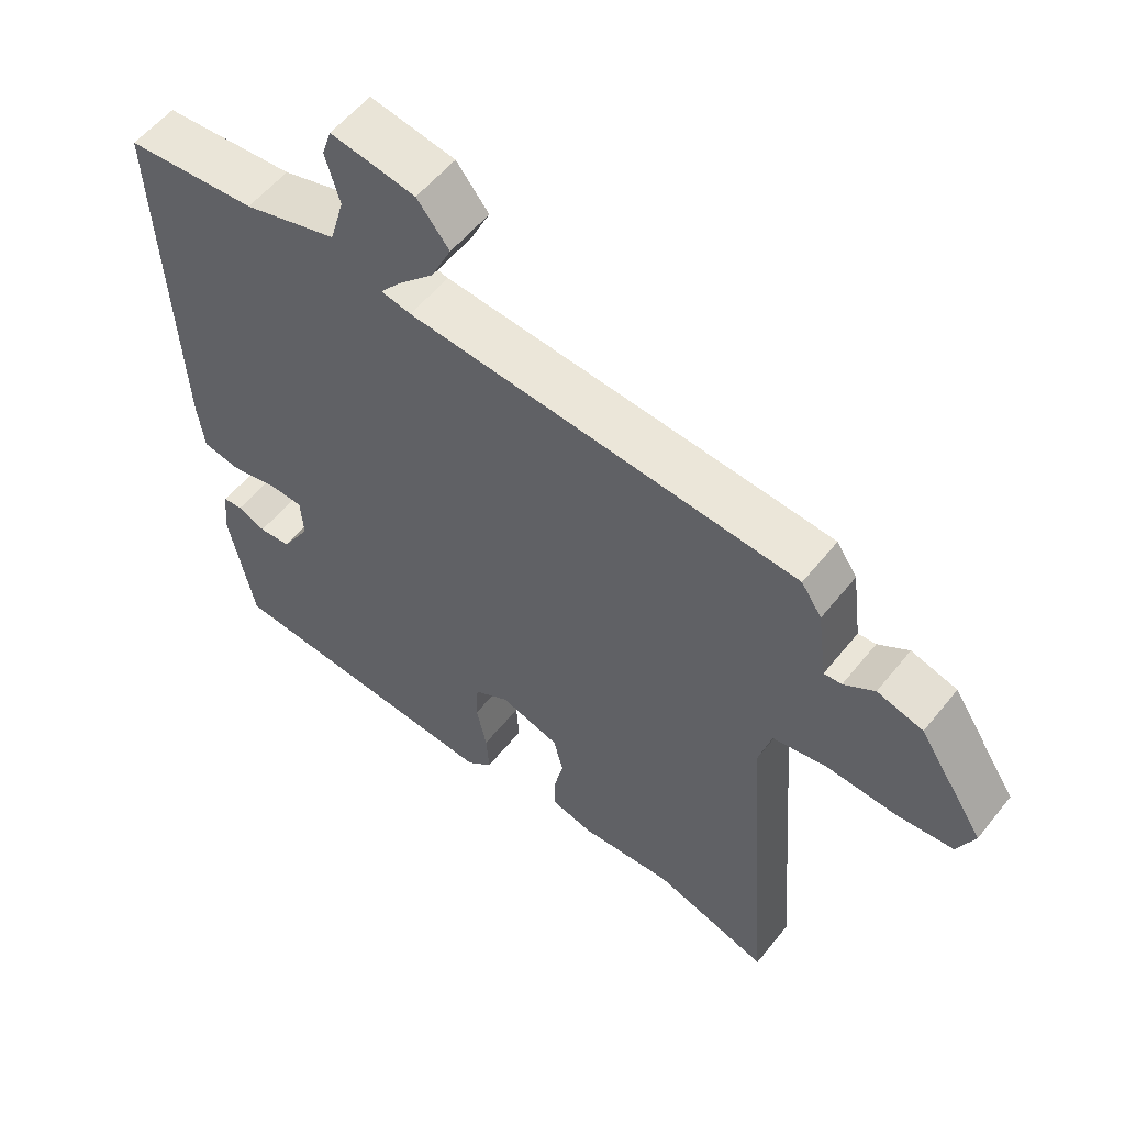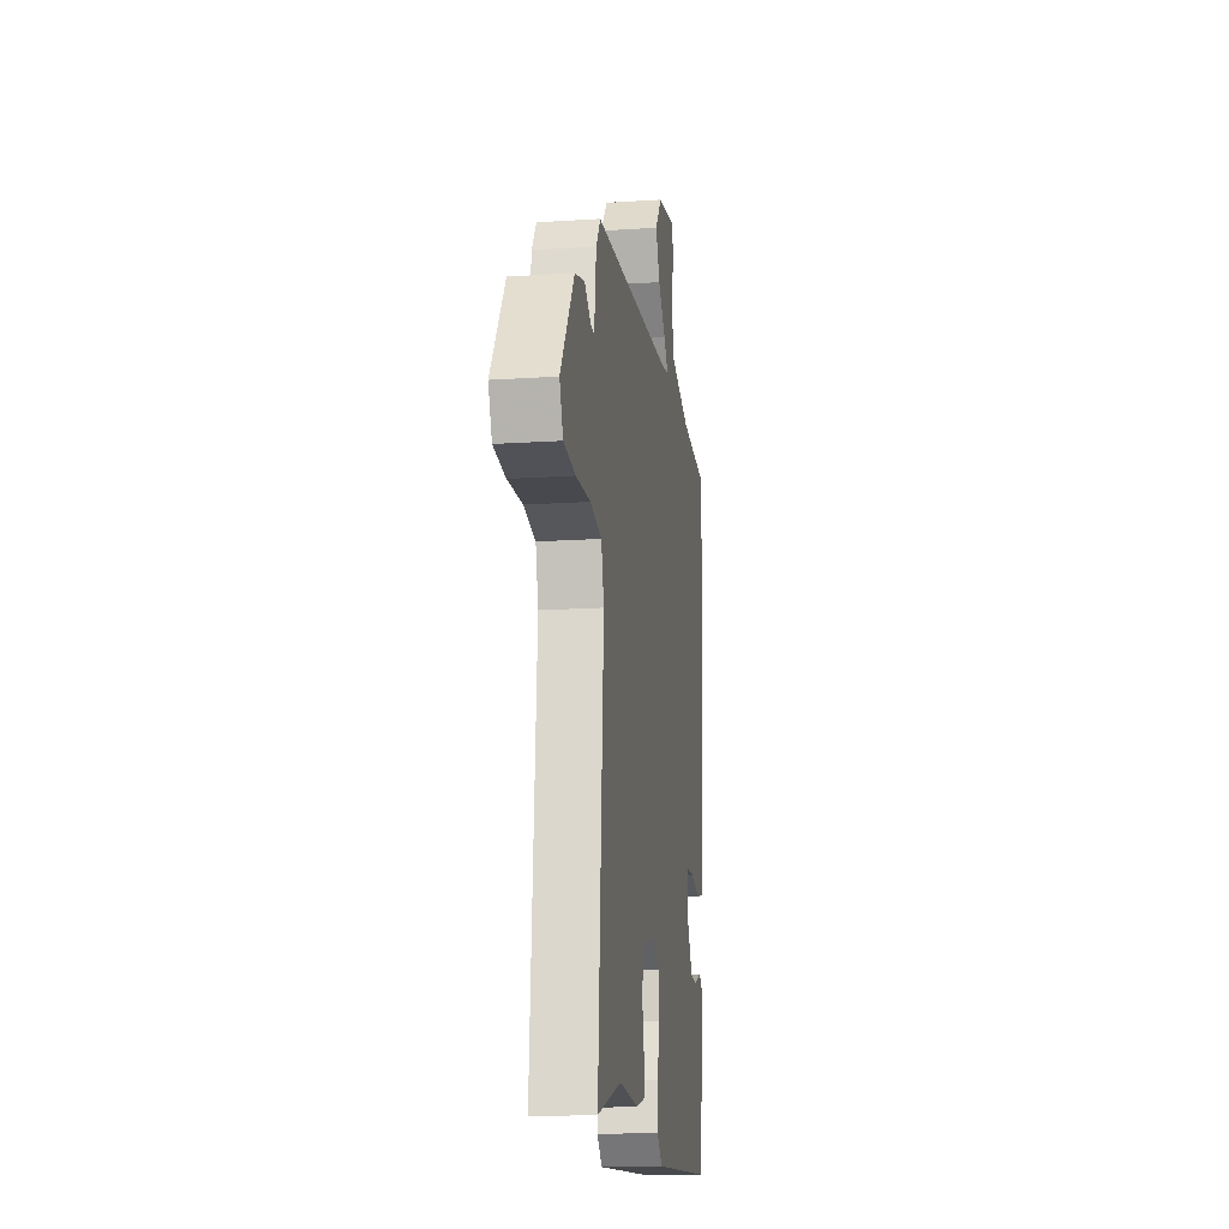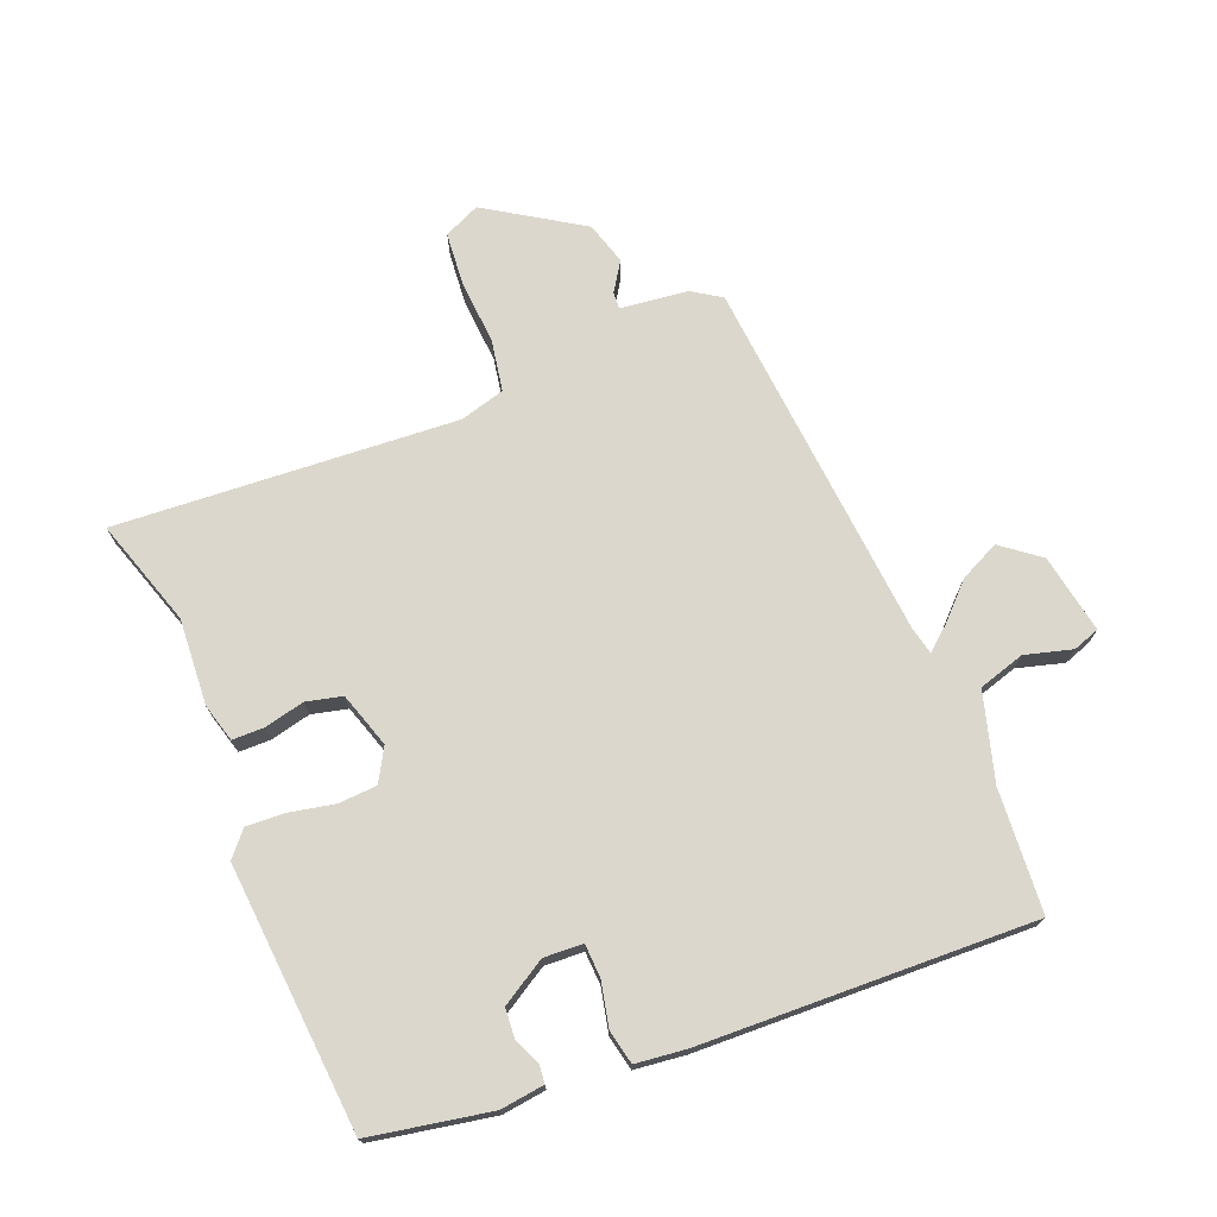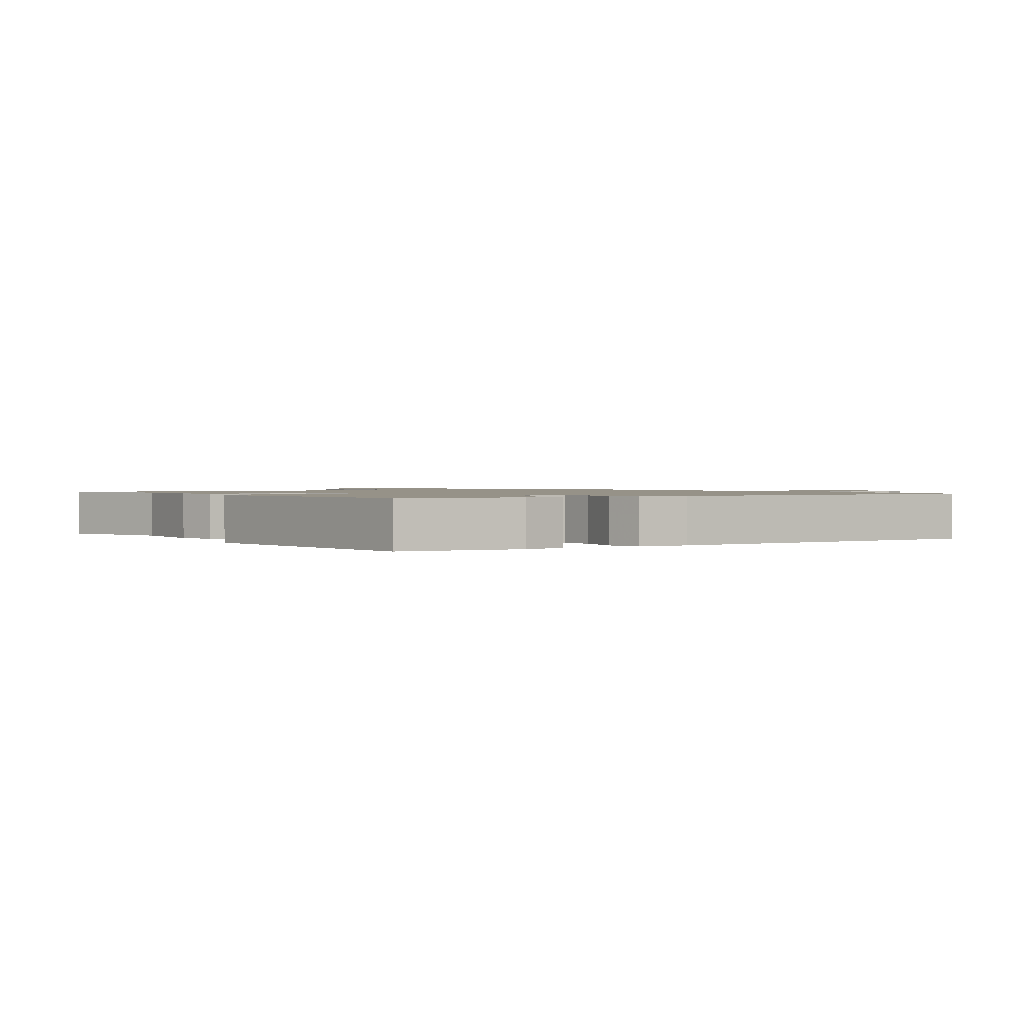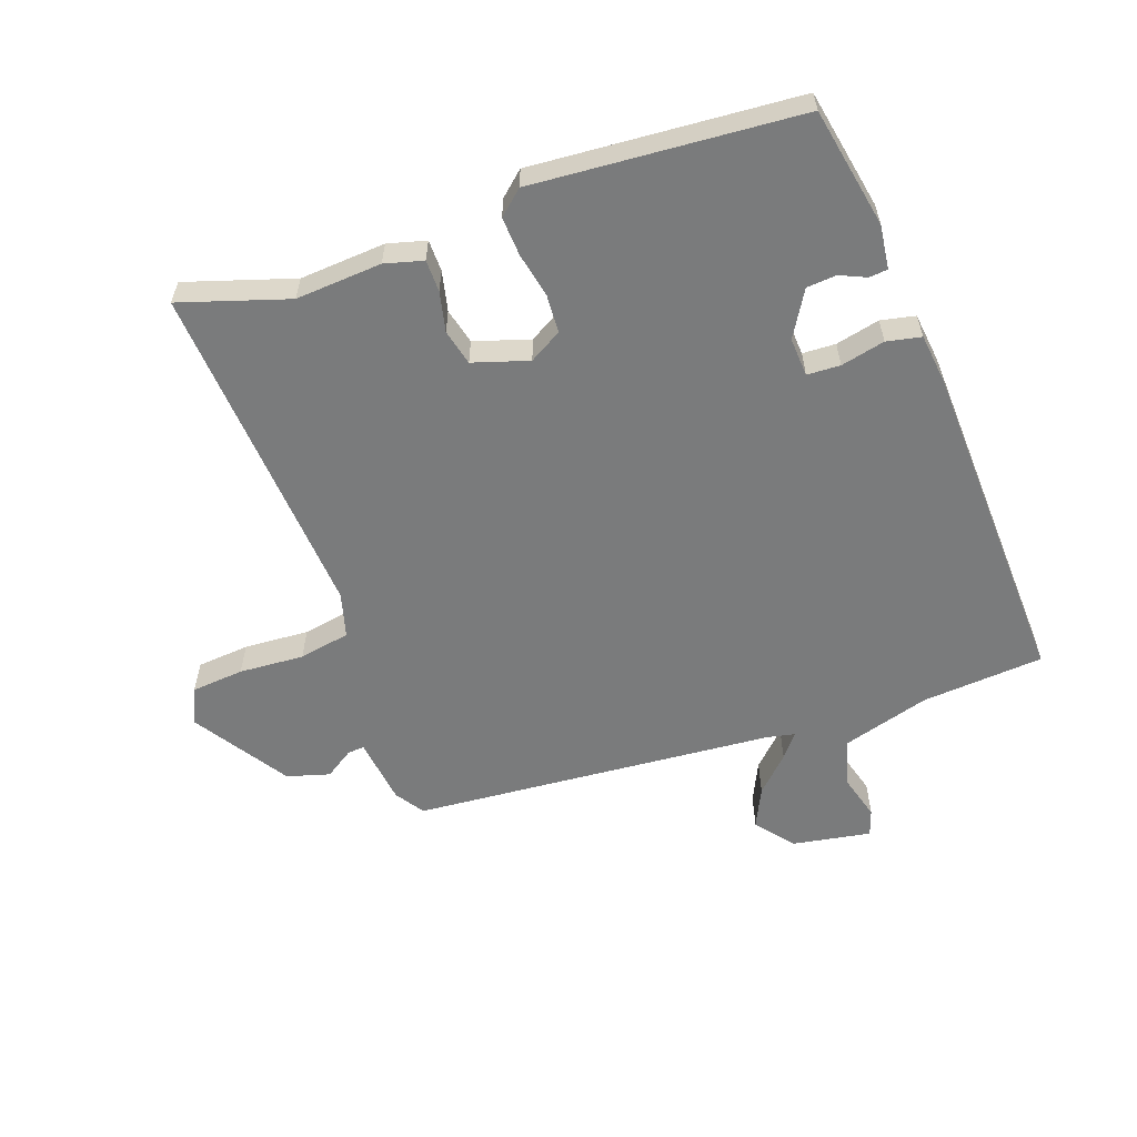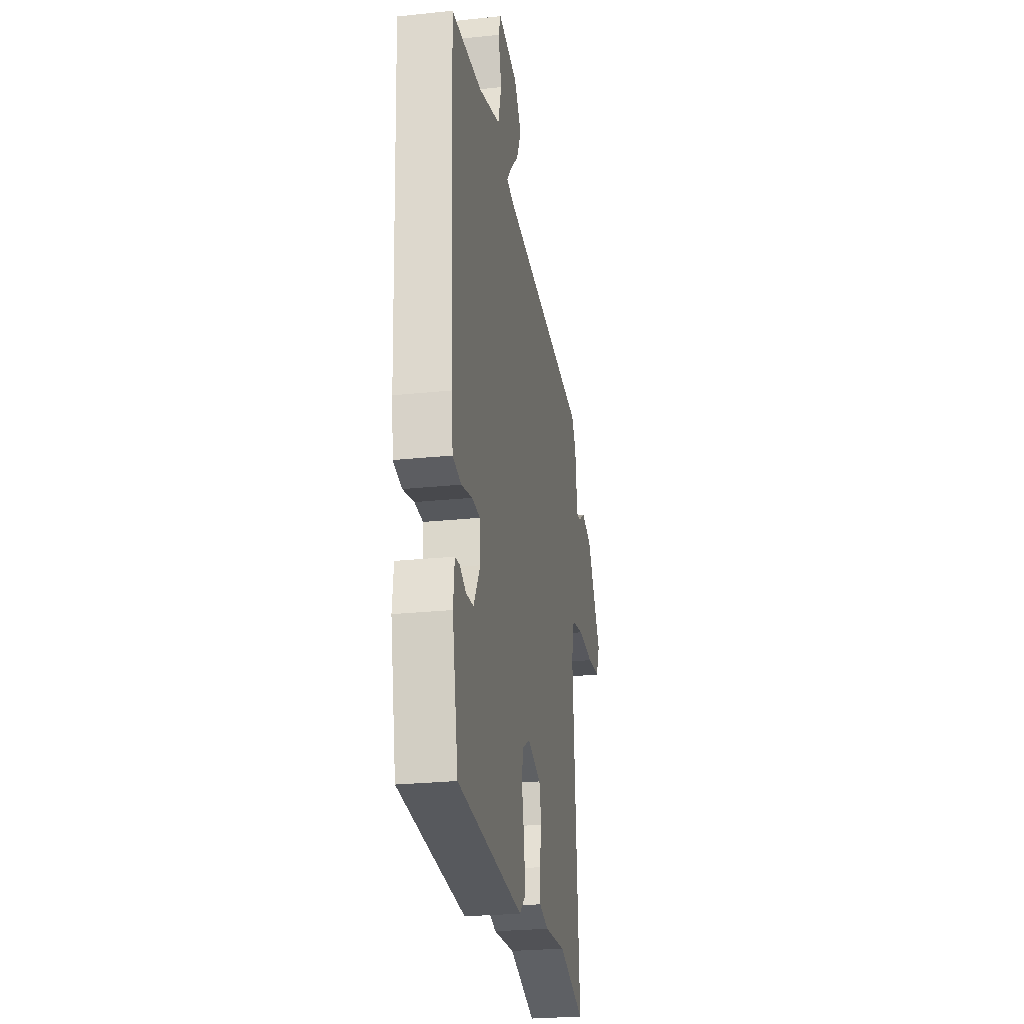
<metadata>
{"format":"obj","ext":"obj","renderer":"f3d","projection":"perspective","resolution":1024,"background":"white","views":[{"elev":56.0,"azim":38.1,"up":"+Z"},{"elev":-16.0,"azim":97.8,"up":"+Z"},{"elev":72.8,"azim":-112.5,"up":"+Y"},{"elev":1.2,"azim":-125.5,"up":"+Y"},{"elev":-58.3,"azim":-160.7,"up":"+Y"},{"elev":-25.5,"azim":-80.4,"up":"+Z"}]}
</metadata>
<code>
v 0.517 0.07 0.455
v 0.547 0.07 0.41
v 0.561 0.07 0.304
v 0.587 0.07 0.306
v 0.632 0.07 0.336
v 0.699 0.07 0.317
v 0.795 0.07 0.17
v 0.77 0.07 0.113
v 0.687 0.07 0.105
v 0.585 0.07 0.111
v 0.505 0.07 0.096
v 0.486 0.07 0.026
v 0.526 0.07 -0.508
v 0.357 0.07 -0.455
v 0.222 0.07 -0.465
v 0.162 0.07 -0.449
v 0.161 0.07 -0.399
v 0.175 0.07 -0.336
v 0.161 0.07 -0.28
v 0.074 0.07 -0.253
v 0.023 0.07 -0.283
v 0.02 0.07 -0.343
v 0.035 0.07 -0.413
v 0.039 0.07 -0.474
v 0.001 0.07 -0.508
v -0.417 0.07 -0.479
v -0.454 0.07 -0.291
v -0.446 0.07 -0.222
v -0.417 0.07 -0.219
v -0.376 0.07 -0.237
v -0.329 0.07 -0.233
v -0.287 0.07 -0.162
v -0.291 0.07 -0.101
v -0.343 0.07 -0.099
v -0.412 0.07 -0.115
v -0.466 0.07 -0.104
v -0.476 0.07 -0.025
v -0.499 0.07 0.495
v -0.307 0.07 0.511
v -0.17 0.07 0.552
v -0.149 0.07 0.625
v -0.17 0.07 0.698
v -0.156 0.07 0.74
v -0.032 0.07 0.719
v 0.015 0.07 0.66
v -0.014 0.07 0.598
v -0.067 0.07 0.544
v -0.097 0.07 0.507
v -0.053 0.07 0.498
v 0.517 0 0.455
v 0.547 0 0.41
v 0.561 0 0.304
v 0.587 0 0.306
v 0.632 0 0.336
v 0.699 0 0.317
v 0.795 0 0.17
v 0.77 0 0.113
v 0.687 0 0.105
v 0.585 0 0.111
v 0.505 0 0.096
v 0.486 0 0.026
v 0.526 0 -0.508
v 0.357 0 -0.455
v 0.222 0 -0.465
v 0.162 0 -0.449
v 0.161 0 -0.399
v 0.175 0 -0.336
v 0.161 0 -0.28
v 0.074 0 -0.253
v 0.023 0 -0.283
v 0.02 0 -0.343
v 0.035 0 -0.413
v 0.039 0 -0.474
v 0.001 0 -0.508
v -0.417 0 -0.479
v -0.454 0 -0.291
v -0.446 0 -0.222
v -0.417 0 -0.219
v -0.376 0 -0.237
v -0.329 0 -0.233
v -0.287 0 -0.162
v -0.291 0 -0.101
v -0.343 0 -0.099
v -0.412 0 -0.115
v -0.466 0 -0.104
v -0.476 0 -0.025
v -0.499 0 0.495
v -0.307 0 0.511
v -0.17 0 0.552
v -0.149 0 0.625
v -0.17 0 0.698
v -0.156 0 0.74
v -0.032 0 0.719
v 0.015 0 0.66
v -0.014 0 0.598
v -0.067 0 0.544
v -0.097 0 0.507
v -0.053 0 0.498
f 44 45 46 47
f 44 47 48
f 41 42 43 44
f 40 41 44 48
f 39 40 48
f 38 39 48 49
f 34 35 36 37
f 33 34 37 38
f 27 28 29 30
f 27 30 31
f 26 27 31
f 25 26 31 32
f 22 23 24 25
f 21 22 25 32
f 15 16 17 18
f 14 15 18 19
f 12 13 14 19
f 11 12 19 20
f 7 8 9 10
f 7 10 11
f 4 5 6 7
f 3 4 7 11
f 33 38 49 1
f 20 21 32 33
f 3 11 20 33
f 1 2 3 33
f 96 95 94 93
f 97 96 93
f 93 92 91 90
f 97 93 90 89
f 97 89 88
f 98 97 88 87
f 86 85 84 83
f 87 86 83 82
f 79 78 77 76
f 80 79 76
f 80 76 75
f 81 80 75 74
f 74 73 72 71
f 81 74 71 70
f 67 66 65 64
f 68 67 64 63
f 68 63 62 61
f 69 68 61 60
f 59 58 57 56
f 60 59 56
f 56 55 54 53
f 60 56 53 52
f 50 98 87 82
f 82 81 70 69
f 82 69 60 52
f 82 52 51 50
f 1 50 51 2
f 2 51 52 3
f 3 52 53 4
f 4 53 54 5
f 5 54 55 6
f 6 55 56 7
f 7 56 57 8
f 8 57 58 9
f 9 58 59 10
f 10 59 60 11
f 11 60 61 12
f 12 61 62 13
f 13 62 63 14
f 14 63 64 15
f 15 64 65 16
f 16 65 66 17
f 17 66 67 18
f 18 67 68 19
f 19 68 69 20
f 20 69 70 21
f 21 70 71 22
f 22 71 72 23
f 23 72 73 24
f 24 73 74 25
f 25 74 75 26
f 26 75 76 27
f 27 76 77 28
f 28 77 78 29
f 29 78 79 30
f 30 79 80 31
f 31 80 81 32
f 32 81 82 33
f 33 82 83 34
f 34 83 84 35
f 35 84 85 36
f 36 85 86 37
f 37 86 87 38
f 38 87 88 39
f 39 88 89 40
f 40 89 90 41
f 41 90 91 42
f 42 91 92 43
f 43 92 93 44
f 44 93 94 45
f 45 94 95 46
f 46 95 96 47
f 47 96 97 48
f 48 97 98 49
f 49 98 50 1

</code>
